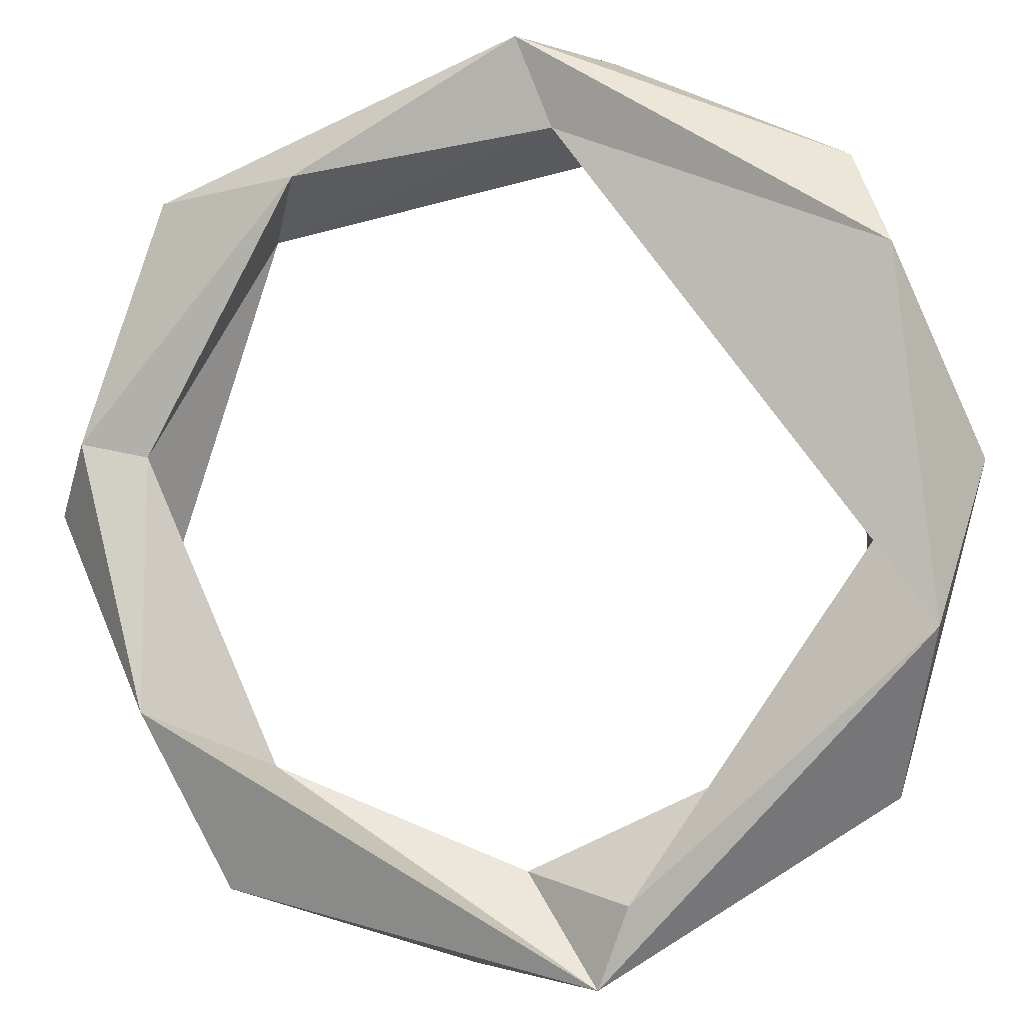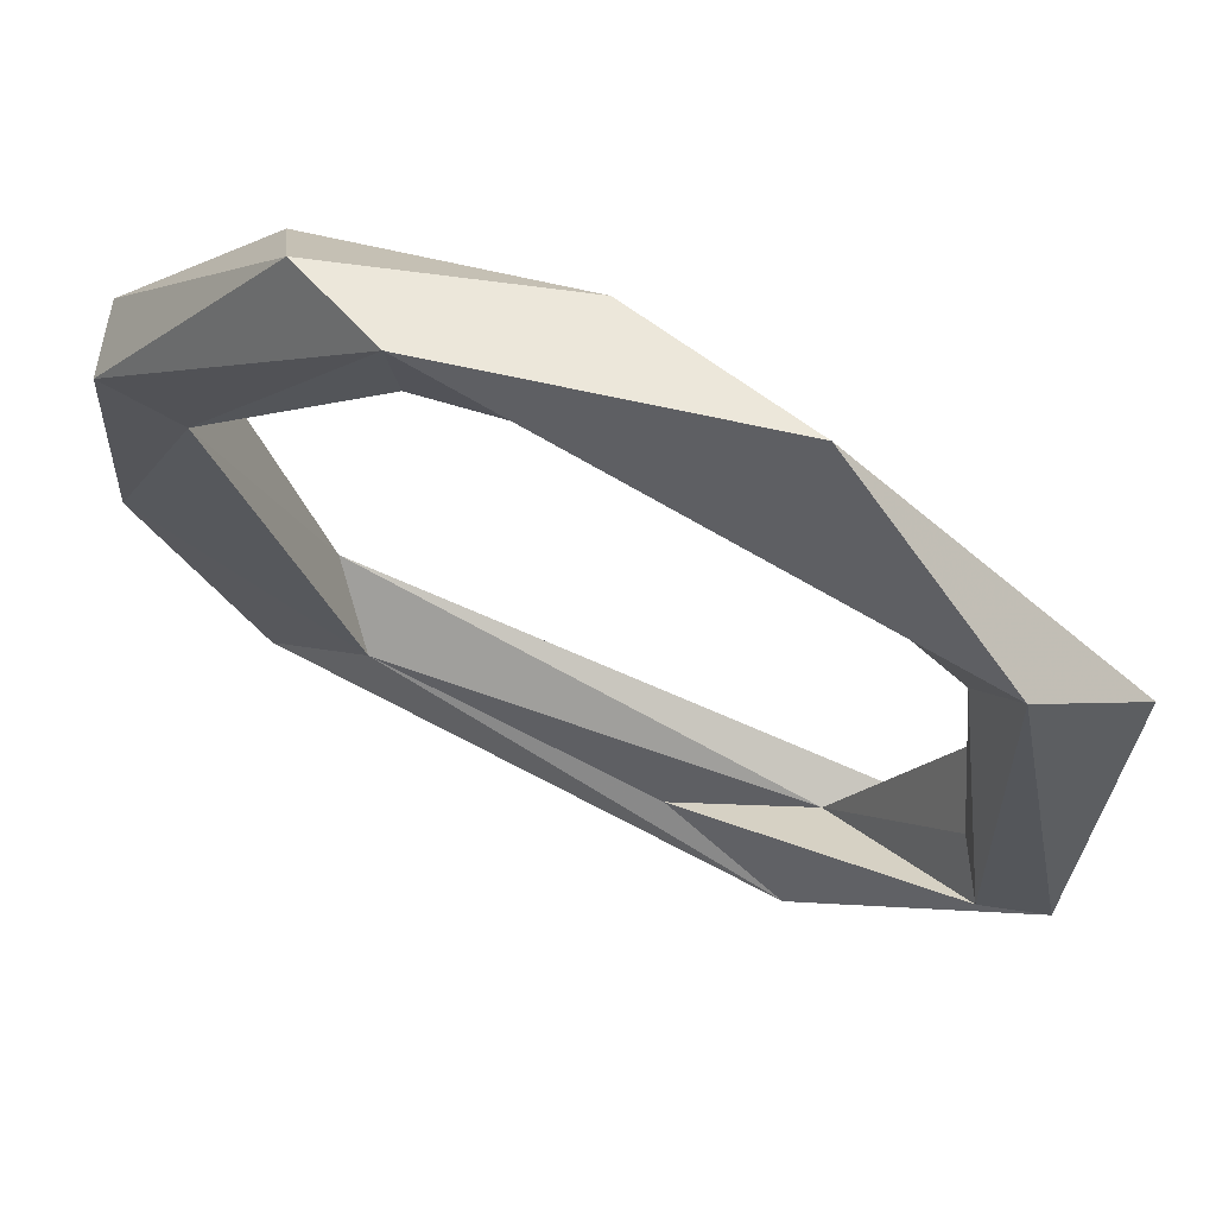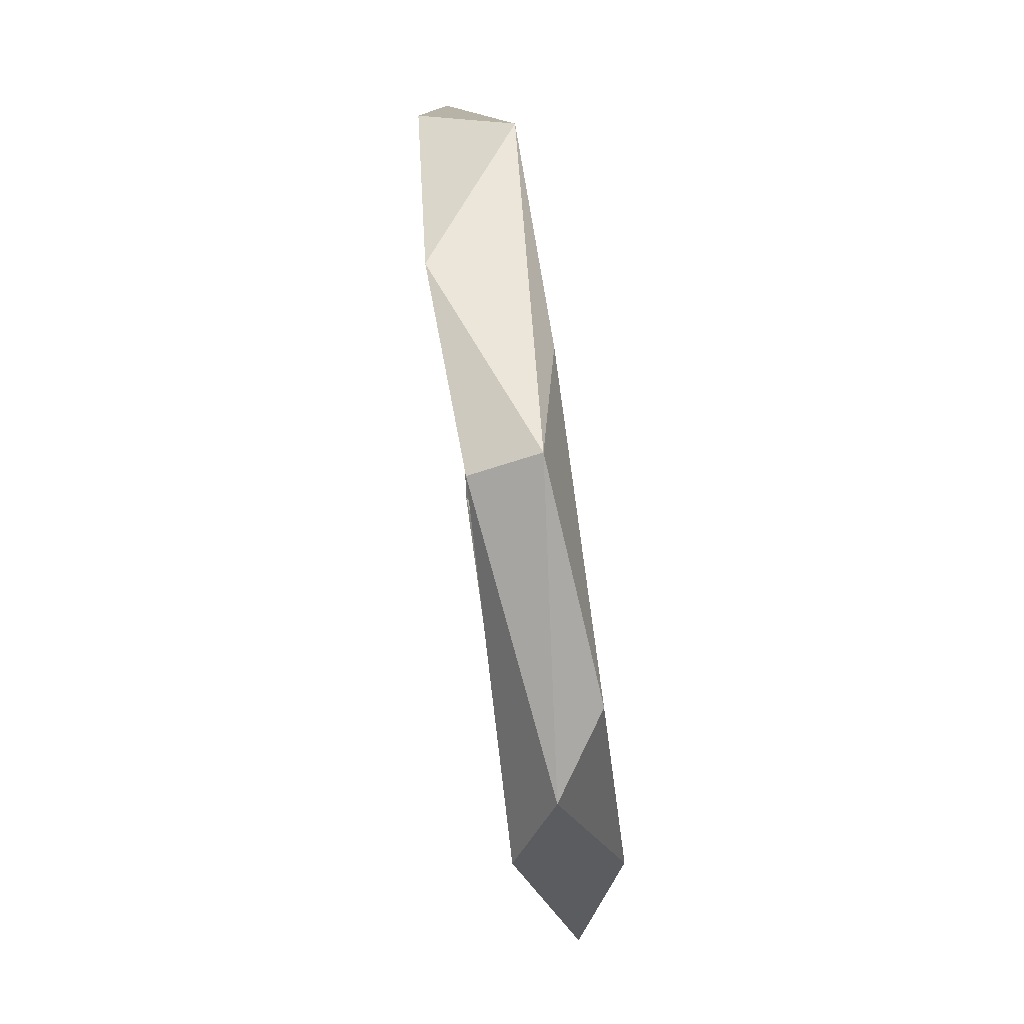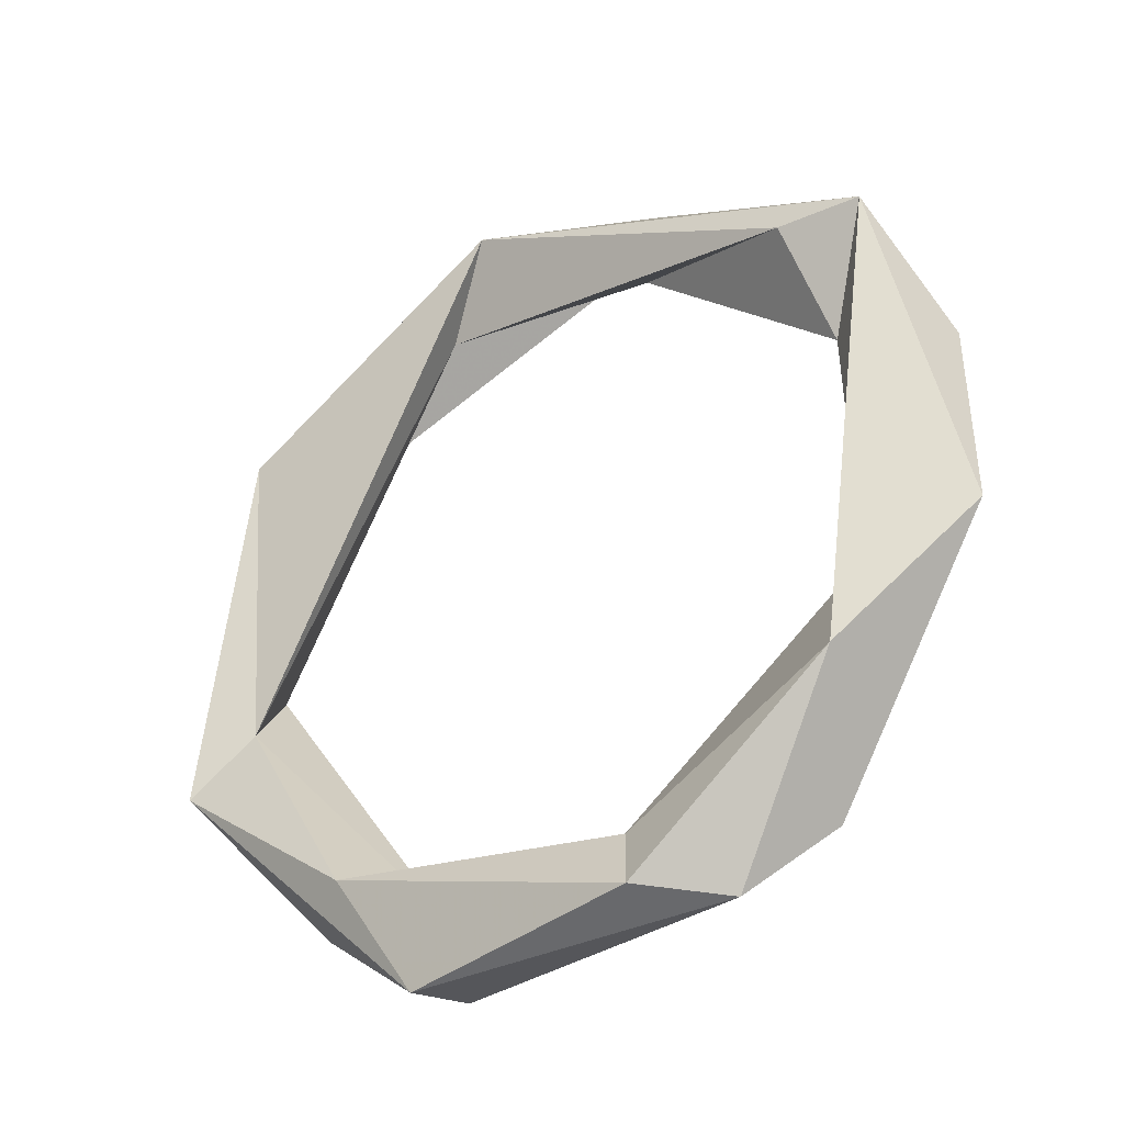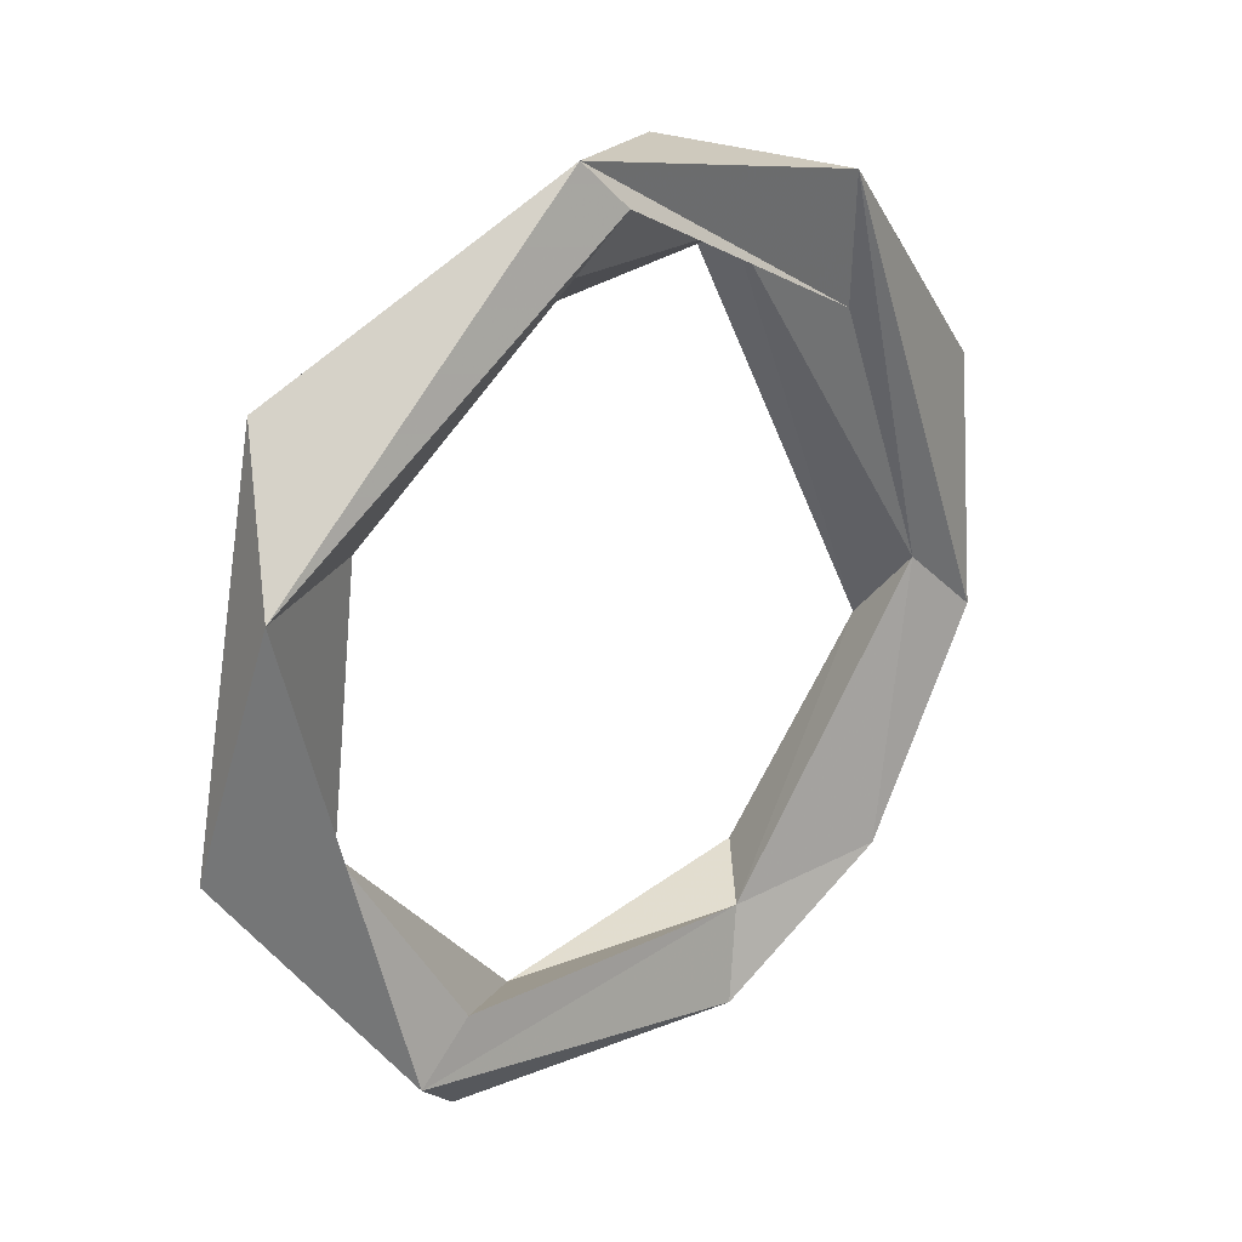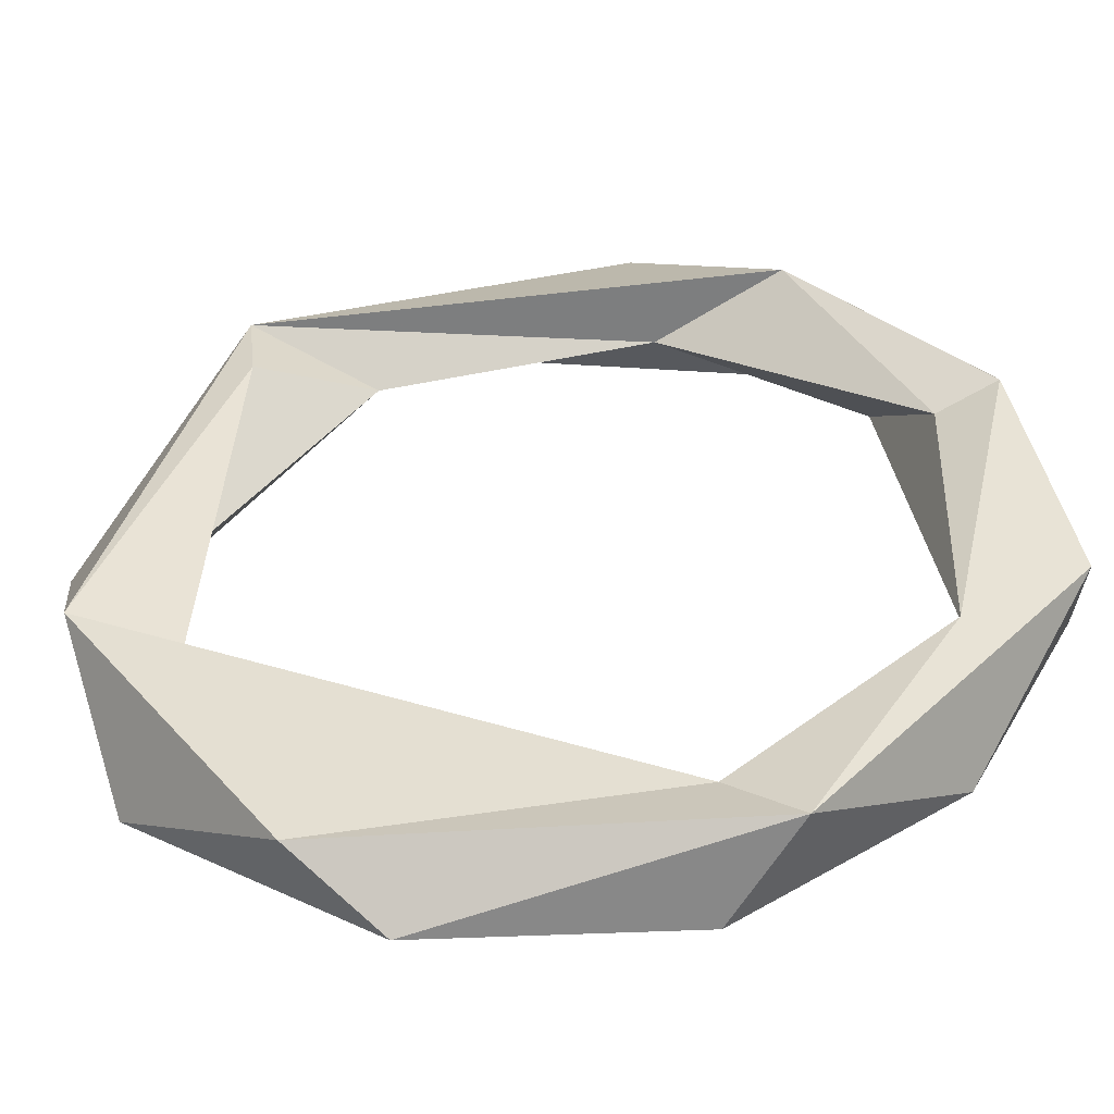
<metadata>
{"format":"obj","ext":"obj","renderer":"f3d","projection":"perspective","resolution":1024,"background":"white","views":[{"elev":54.2,"azim":-60.0,"up":"+Y"},{"elev":-51.8,"azim":-129.3,"up":"+Y"},{"elev":-79.1,"azim":135.0,"up":"+Z"},{"elev":-33.9,"azim":-108.5,"up":"+Z"},{"elev":23.2,"azim":-5.3,"up":"+Z"},{"elev":75.4,"azim":84.9,"up":"+Y"}]}
</metadata>
<code>
o Cylinder.020
v -0.7237 -0.5787 -0.3637
v -0.6931 -0.5484 -0.5387
v -0.7889 -0.6123 -0.4739
v -0.7088 -0.5429 -0.3678
v -0.6441 -0.5082 -0.4205
v -0.6644 -0.5101 -0.4732
v -0.6901 -0.5226 -0.5161
v -0.7482 -0.5801 -0.5379
v -0.6545 -0.5181 -0.4587
v -0.7153 -0.5753 -0.3728
v -0.6996 -0.5353 -0.5412
v -0.7622 -0.5996 -0.4219
v -0.765 -0.587 -0.3988
v -0.6713 -0.533 -0.4033
v -0.6939 -0.5417 -0.3858
v -0.6608 -0.507 -0.4044
v -0.6417 -0.5121 -0.4715
v -0.6913 -0.543 -0.5202
v -0.737 -0.5634 -0.5229
v -0.7756 -0.5872 -0.5012
v -0.7254 -0.5746 -0.3846
v -0.7671 -0.599 -0.4762
v -0.7757 -0.6187 -0.4256
v -0.6564 -0.4992 -0.4859
v -0.7777 -0.599 -0.398
v -0.7451 -0.5886 -0.5147
v -0.6718 -0.541 -0.3756
v -0.6622 -0.5286 -0.5154
v -0.7419 -0.5616 -0.5351
v -0.7539 -0.5975 -0.5241
f 22 12 23
f 13 21 12
f 25 4 13
f 23 1 25
f 10 1 23
f 15 10 21
f 14 10 15
f 27 16 4
f 9 27 14
f 9 17 27
f 24 6 16
f 24 16 5
f 9 28 17
f 6 18 9
f 17 28 24
f 28 11 24
f 7 18 6
f 29 19 7
f 11 29 7
f 8 11 2
f 18 26 30
f 20 22 19
f 22 30 26
f 3 20 30
f 3 25 20
f 23 3 30
f 22 23 30
f 12 22 25
f 25 13 12
f 23 25 3
f 12 10 23
f 12 21 10
f 13 15 21
f 13 4 15
f 1 4 25
f 1 27 4
f 10 14 1
f 14 27 1
f 5 16 27
f 15 9 14
f 4 6 15
f 16 6 4
f 15 6 9
f 27 17 5
f 17 24 5
f 6 24 7
f 9 18 28
f 11 7 24
f 2 11 28
f 28 18 2
f 19 18 7
f 18 30 2
f 8 29 11
f 30 8 2
f 18 19 26
f 29 20 19
f 8 20 29
f 30 20 8
f 19 22 26
f 20 25 22
o Cylinder.020
v -0.7237 -0.5787 -0.3637
v -0.6931 -0.5484 -0.5387
v -0.7889 -0.6123 -0.4739
v -0.7088 -0.5429 -0.3678
v -0.6441 -0.5082 -0.4205
v -0.6644 -0.5101 -0.4732
v -0.6901 -0.5226 -0.5161
v -0.7482 -0.5801 -0.5379
v -0.6545 -0.5181 -0.4587
v -0.7153 -0.5753 -0.3728
v -0.6996 -0.5353 -0.5412
v -0.7622 -0.5996 -0.4219
v -0.765 -0.587 -0.3988
v -0.6713 -0.533 -0.4033
v -0.6939 -0.5417 -0.3858
v -0.6608 -0.507 -0.4044
v -0.6417 -0.5121 -0.4715
v -0.6913 -0.543 -0.5202
v -0.737 -0.5634 -0.5229
v -0.7756 -0.5872 -0.5012
v -0.7254 -0.5746 -0.3846
v -0.7671 -0.599 -0.4762
v -0.7757 -0.6187 -0.4256
v -0.6564 -0.4992 -0.4859
v -0.7777 -0.599 -0.398
v -0.7451 -0.5886 -0.5147
v -0.6718 -0.541 -0.3756
v -0.6622 -0.5286 -0.5154
v -0.7419 -0.5616 -0.5351
v -0.7539 -0.5975 -0.5241
f 52 42 53
f 43 51 42
f 55 34 43
f 53 31 55
f 40 31 53
f 45 40 51
f 44 40 45
f 57 46 34
f 39 57 44
f 39 47 57
f 54 36 46
f 54 46 35
f 39 58 47
f 36 48 39
f 47 58 54
f 58 41 54
f 37 48 36
f 59 49 37
f 41 59 37
f 38 41 32
f 48 56 60
f 50 52 49
f 52 60 56
f 33 50 60
f 33 55 50
f 53 33 60
f 52 53 60
f 42 52 55
f 55 43 42
f 53 55 33
f 42 40 53
f 42 51 40
f 43 45 51
f 43 34 45
f 31 34 55
f 31 57 34
f 40 44 31
f 44 57 31
f 35 46 57
f 45 39 44
f 34 36 45
f 46 36 34
f 45 36 39
f 57 47 35
f 47 54 35
f 36 54 37
f 39 48 58
f 41 37 54
f 32 41 58
f 58 48 32
f 49 48 37
f 48 60 32
f 38 59 41
f 60 38 32
f 48 49 56
f 59 50 49
f 38 50 59
f 60 50 38
f 49 52 56
f 50 55 52

</code>
